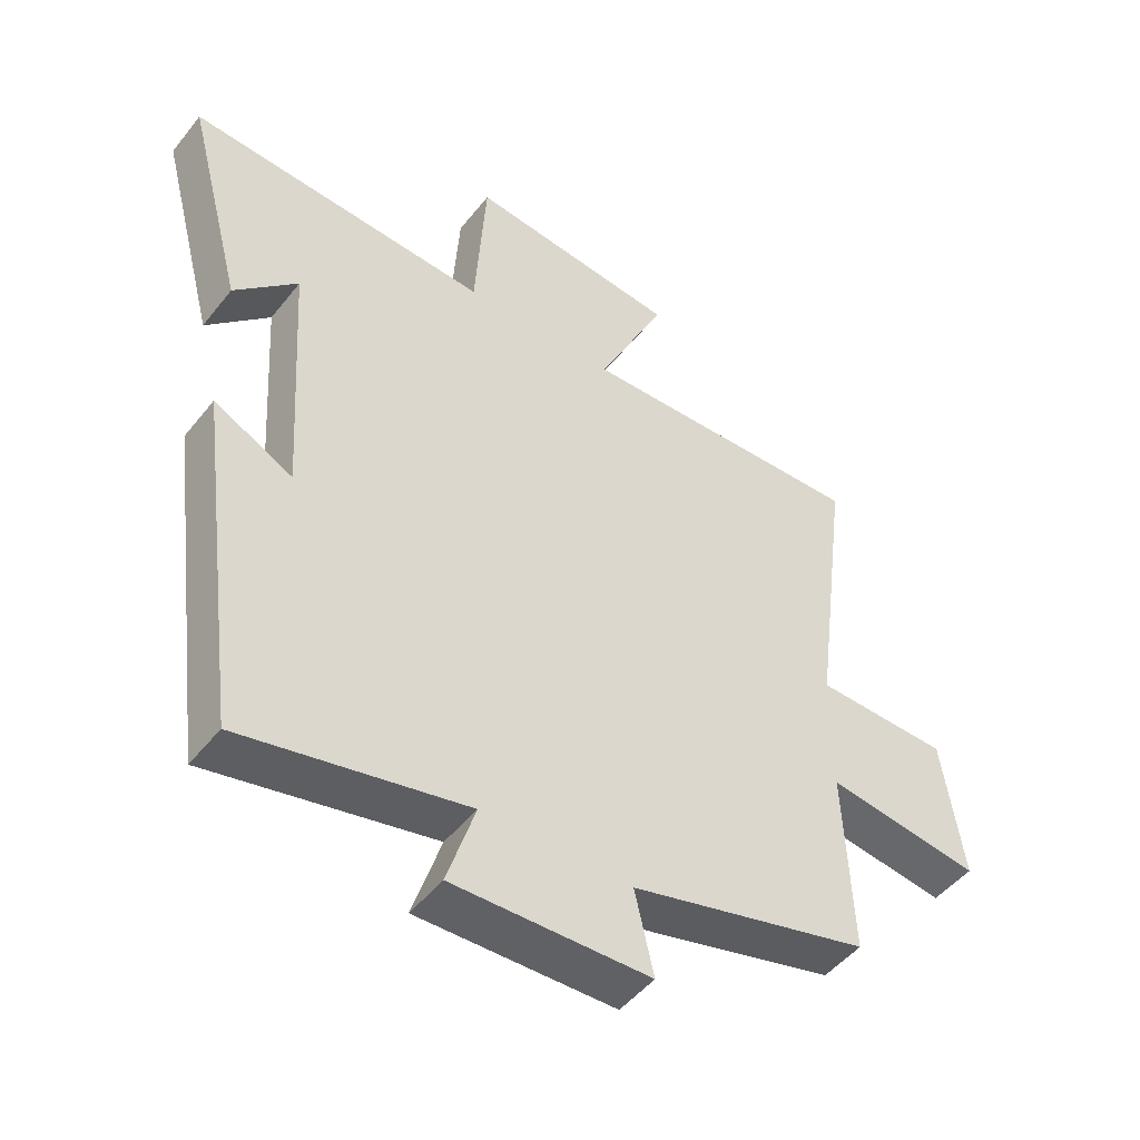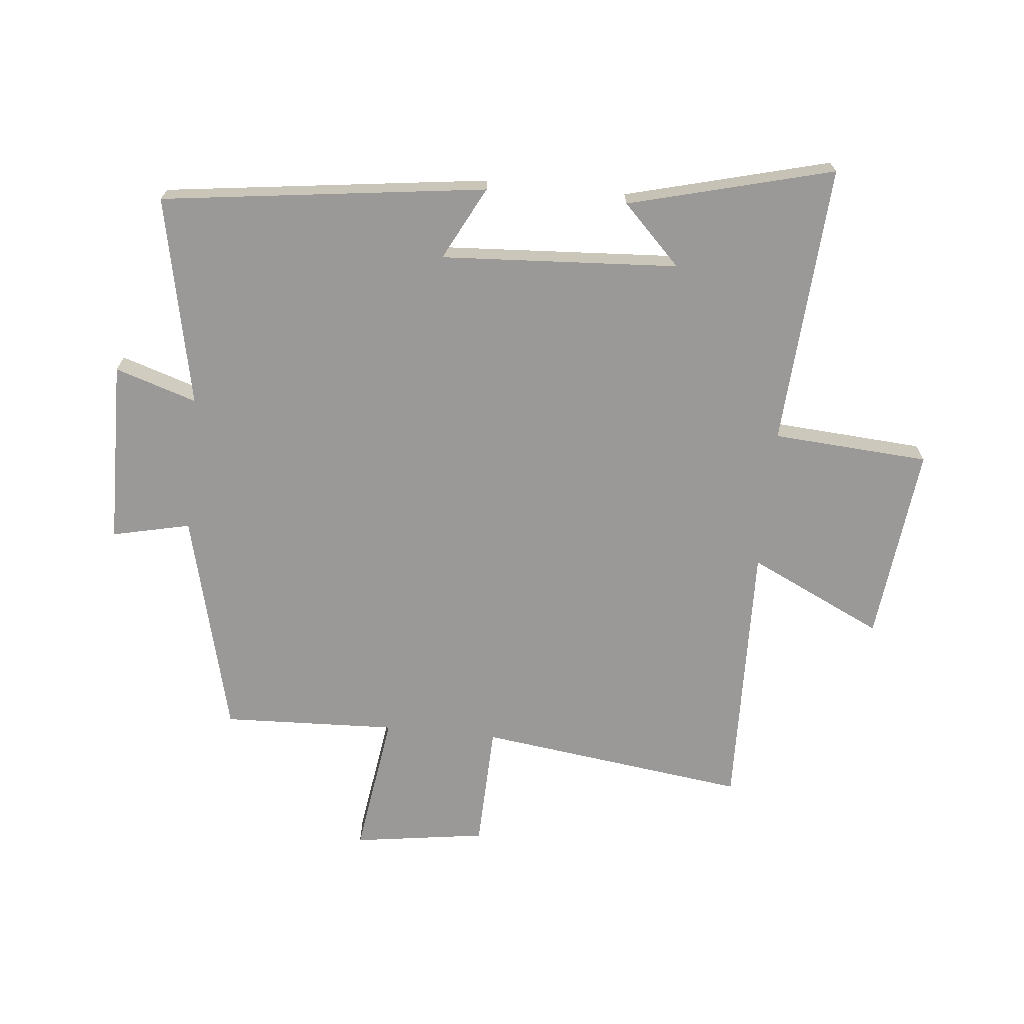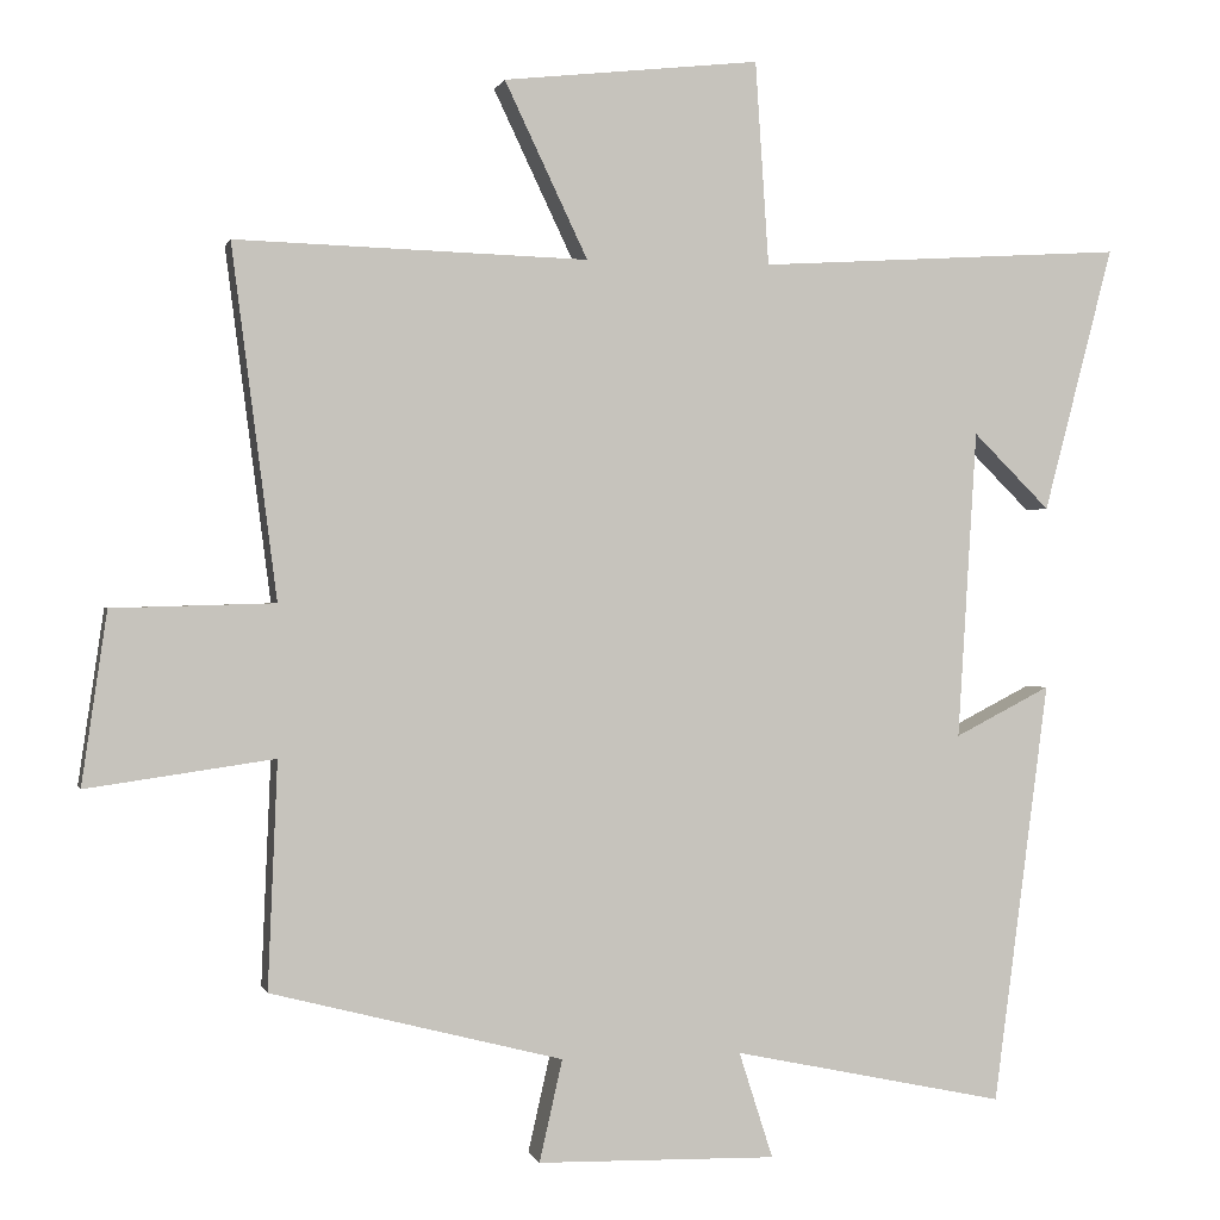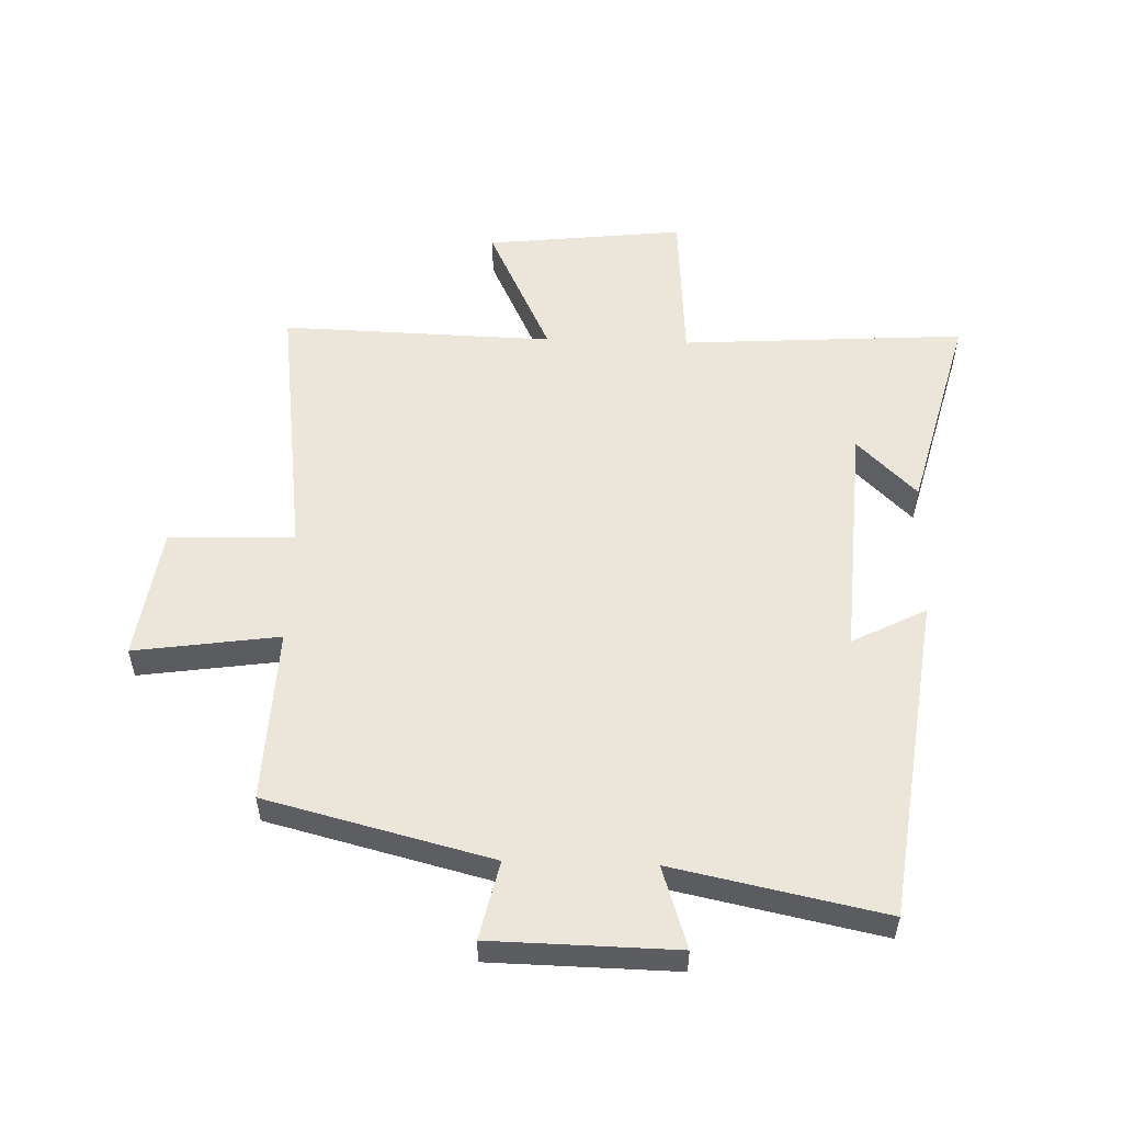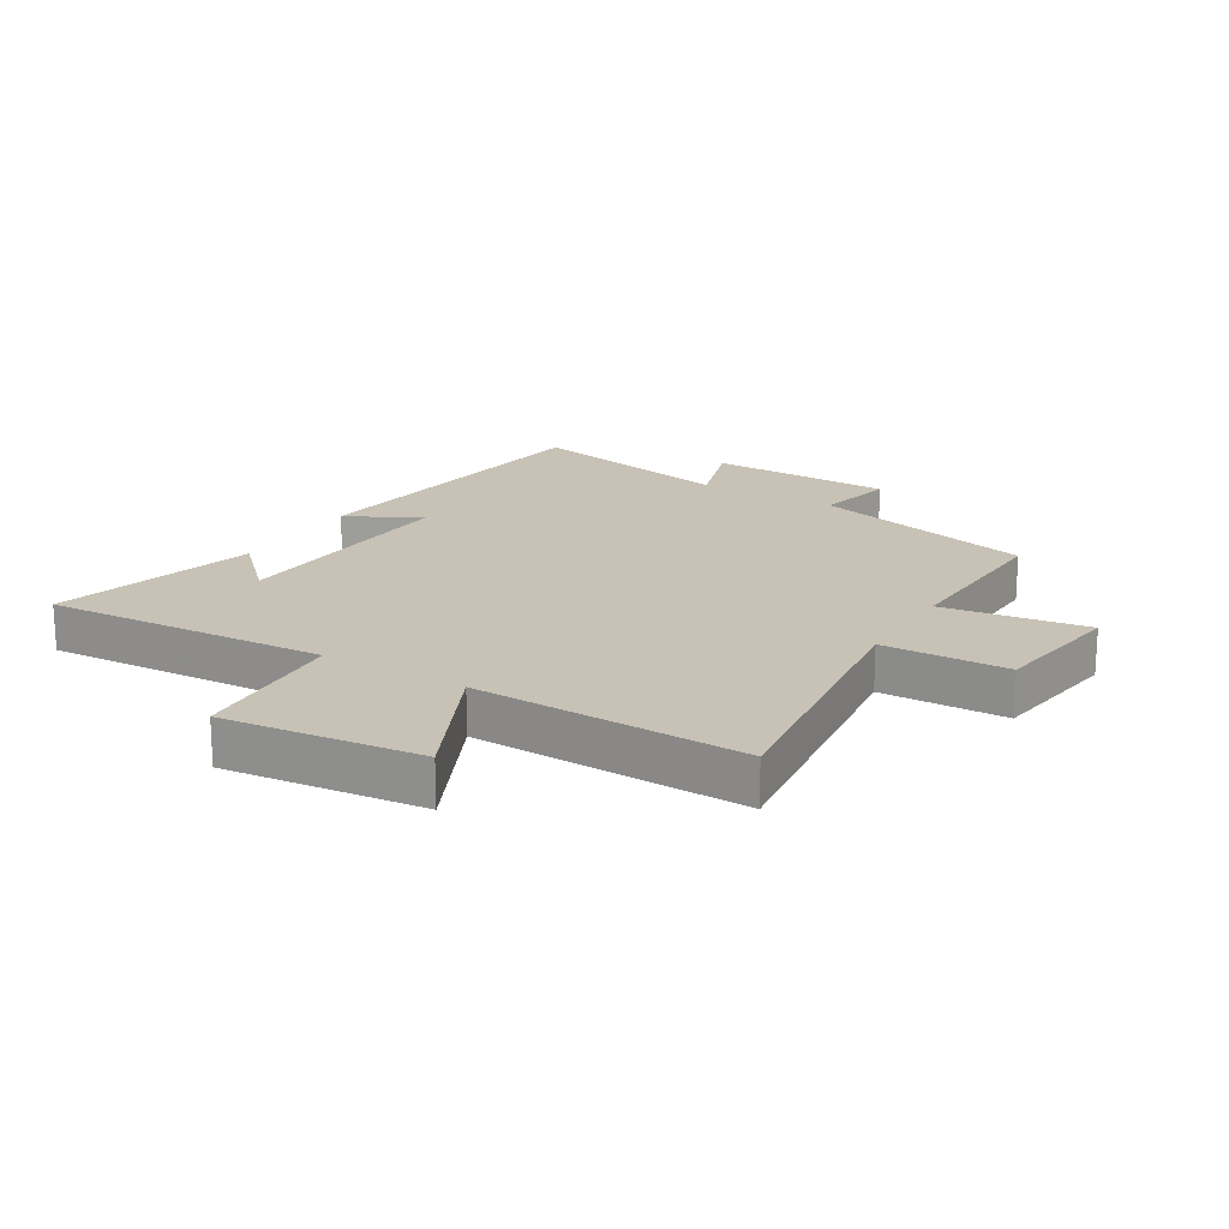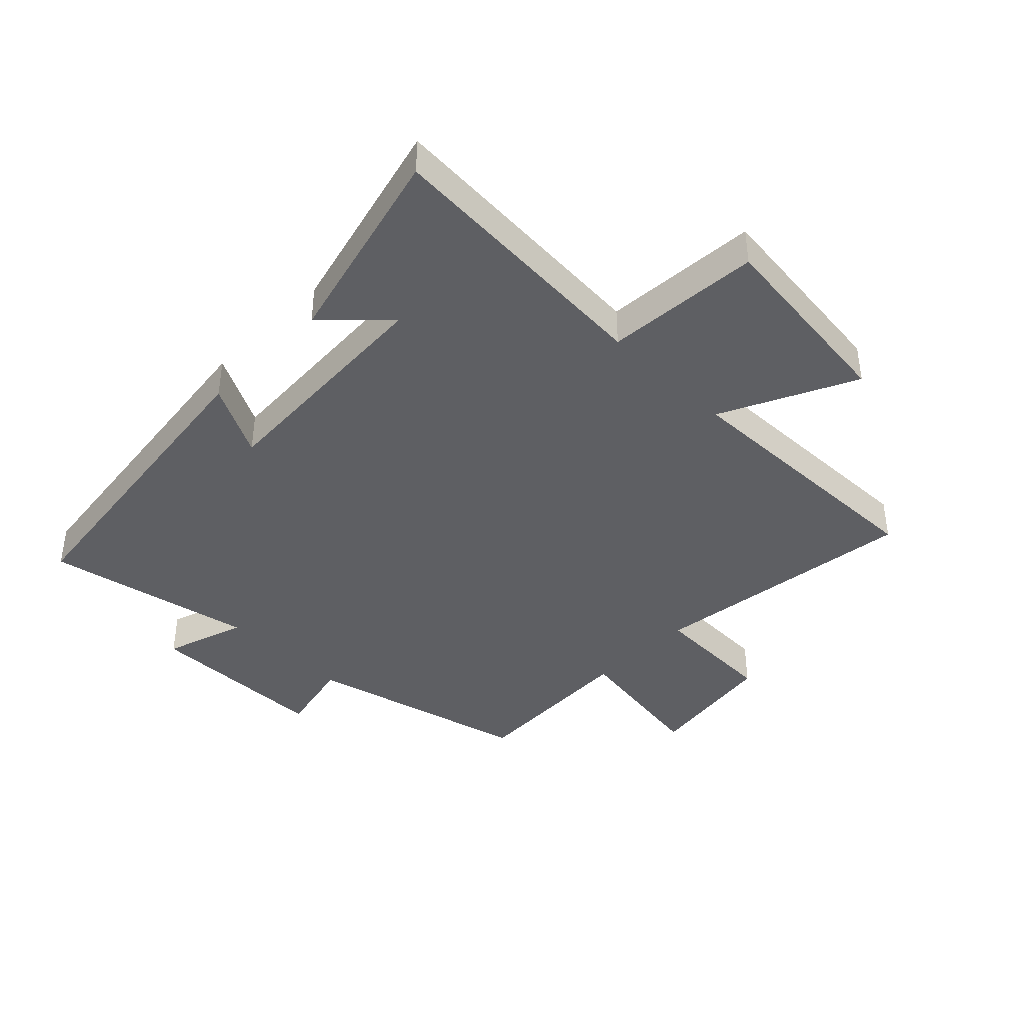
<metadata>
{"format":"obj","ext":"obj","renderer":"f3d","projection":"perspective","resolution":1024,"background":"white","views":[{"elev":-48.4,"azim":-36.5,"up":"+Z"},{"elev":-69.1,"azim":-95.8,"up":"+Y"},{"elev":0.1,"azim":166.8,"up":"+Z"},{"elev":54.5,"azim":-178.2,"up":"+Y"},{"elev":19.0,"azim":31.2,"up":"+Y"},{"elev":-41.1,"azim":-44.8,"up":"+Y"}]}
</metadata>
<code>
v 0.557 0.07 0.513
v 0.5 0.07 0.07
v 0.705 0.07 0.064
v 0.737 0.07 -0.154
v 0.5 0.07 -0.12
v 0.512 0.07 -0.406
v 0.144 0.07 -0.5
v 0.173 0.07 -0.628
v -0.129 0.07 -0.634
v -0.086 0.07 -0.5
v -0.43 0.07 -0.572
v -0.5 0.07 -0.039
v -0.379 0.07 -0.101
v -0.403 0.07 0.289
v -0.5 0.07 0.193
v -0.588 0.07 0.529
v -0.124 0.07 0.5
v -0.107 0.07 0.757
v 0.217 0.07 0.721
v 0.112 0.07 0.5
v 0.557 0 0.513
v 0.5 0 0.07
v 0.705 0 0.064
v 0.737 0 -0.154
v 0.5 0 -0.12
v 0.512 0 -0.406
v 0.144 0 -0.5
v 0.173 0 -0.628
v -0.129 0 -0.634
v -0.086 0 -0.5
v -0.43 0 -0.572
v -0.5 0 -0.039
v -0.379 0 -0.101
v -0.403 0 0.289
v -0.5 0 0.193
v -0.588 0 0.529
v -0.124 0 0.5
v -0.107 0 0.757
v 0.217 0 0.721
v 0.112 0 0.5
f 17 18 19 20
f 14 15 16
f 14 16 17
f 13 14 17 20
f 10 11 12 13
f 7 8 9 10
f 5 6 7 10
f 5 10 13 20
f 2 3 4 5
f 20 1 2
f 2 5 20
f 40 39 38 37
f 36 35 34
f 37 36 34
f 40 37 34 33
f 33 32 31 30
f 30 29 28 27
f 30 27 26 25
f 40 33 30 25
f 25 24 23 22
f 22 21 40
f 40 25 22
f 1 21 22 2
f 2 22 23 3
f 3 23 24 4
f 4 24 25 5
f 5 25 26 6
f 6 26 27 7
f 7 27 28 8
f 8 28 29 9
f 9 29 30 10
f 10 30 31 11
f 11 31 32 12
f 12 32 33 13
f 13 33 34 14
f 14 34 35 15
f 15 35 36 16
f 16 36 37 17
f 17 37 38 18
f 18 38 39 19
f 19 39 40 20
f 20 40 21 1

</code>
